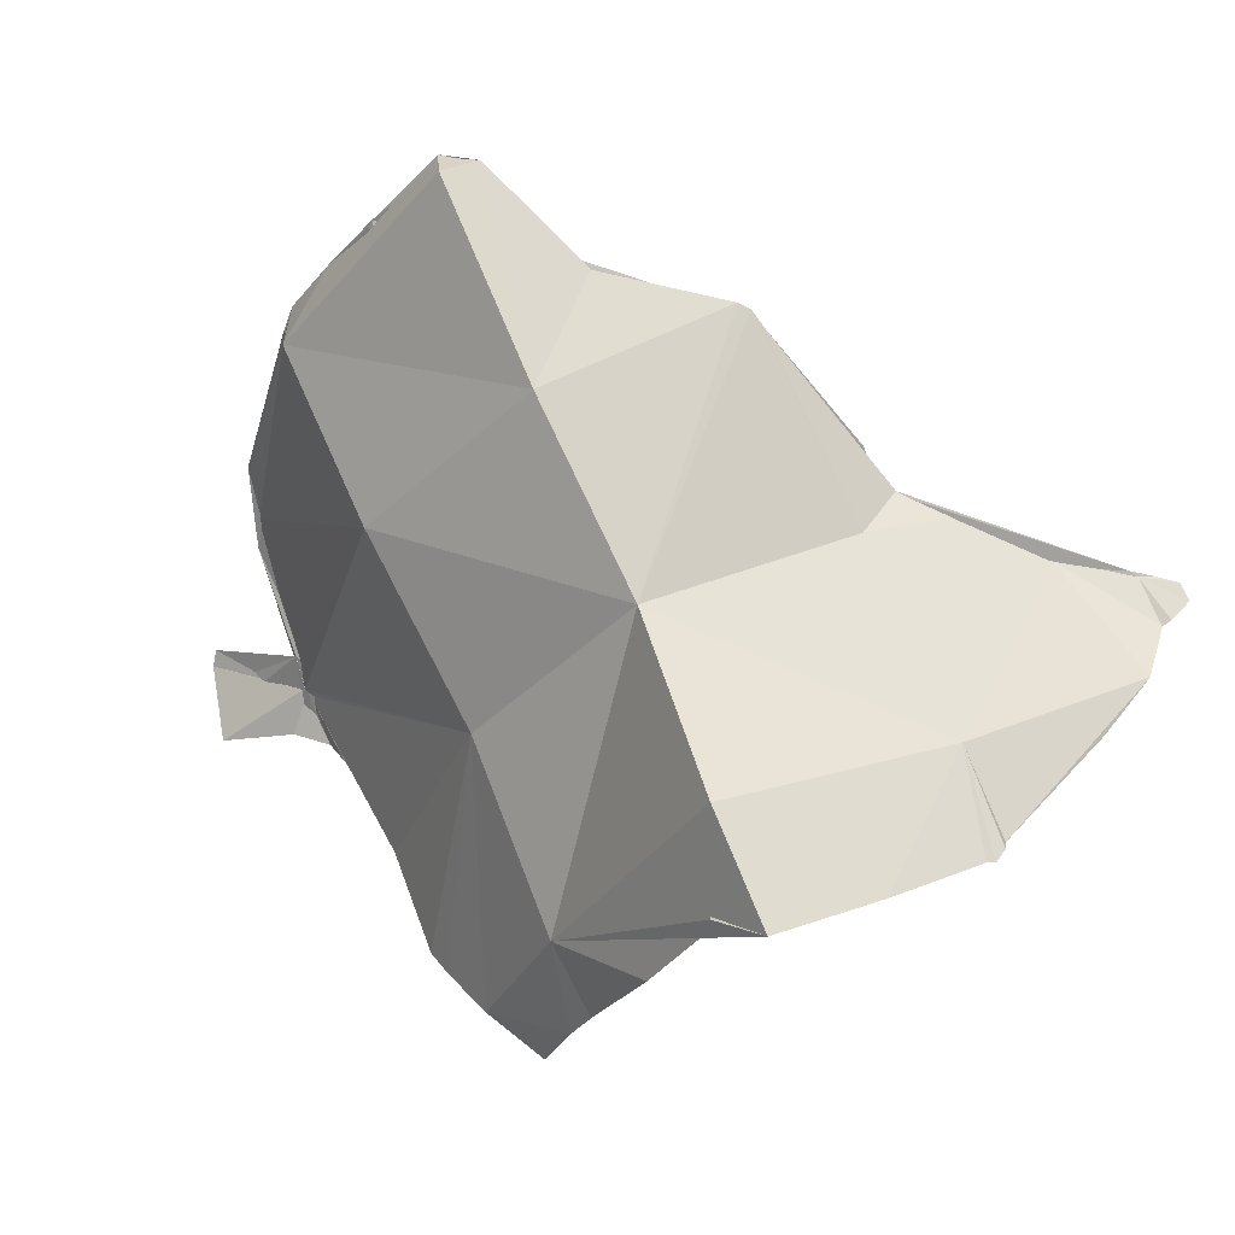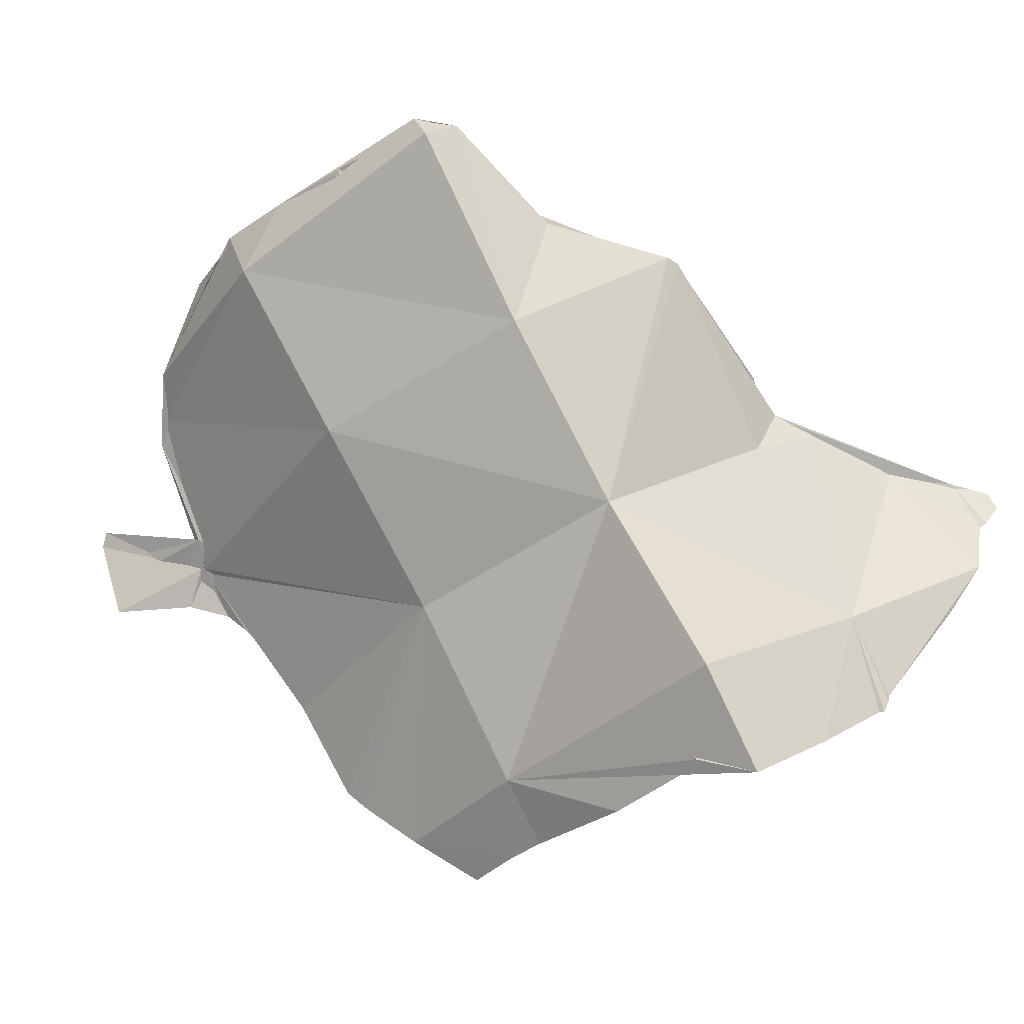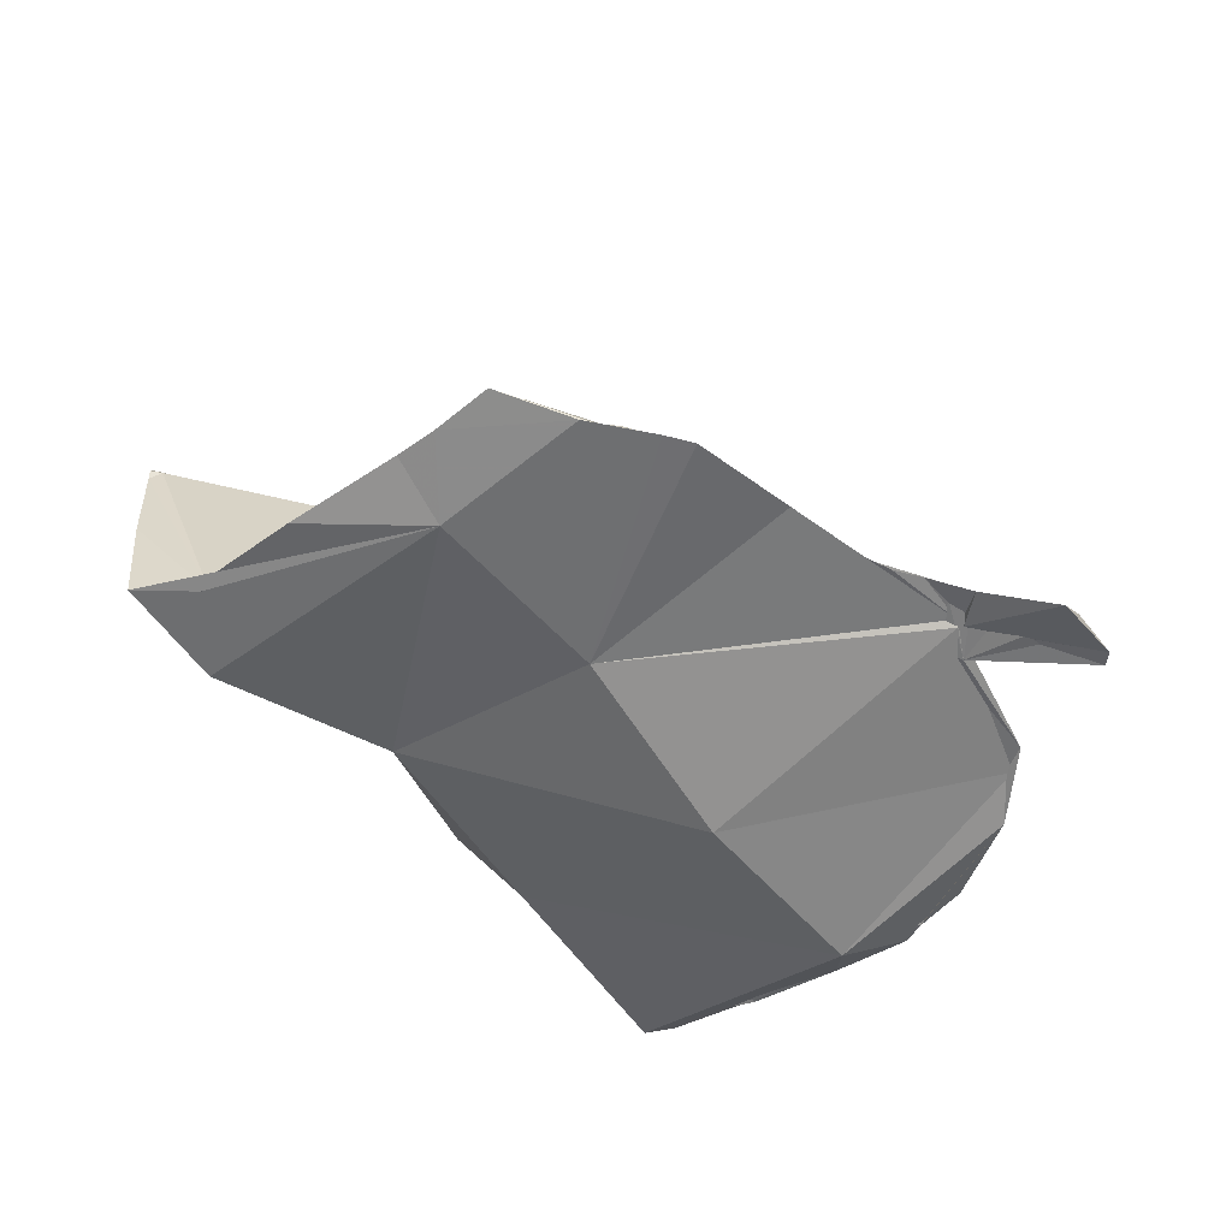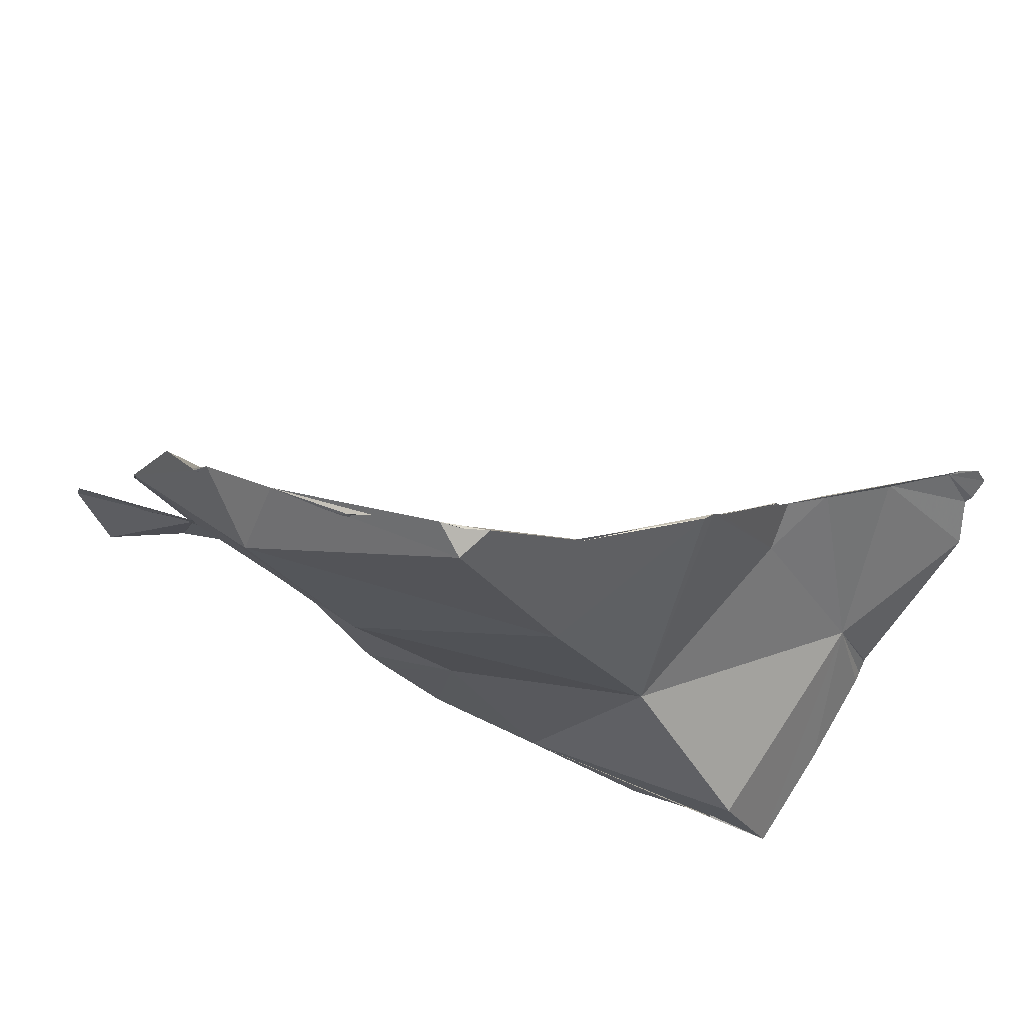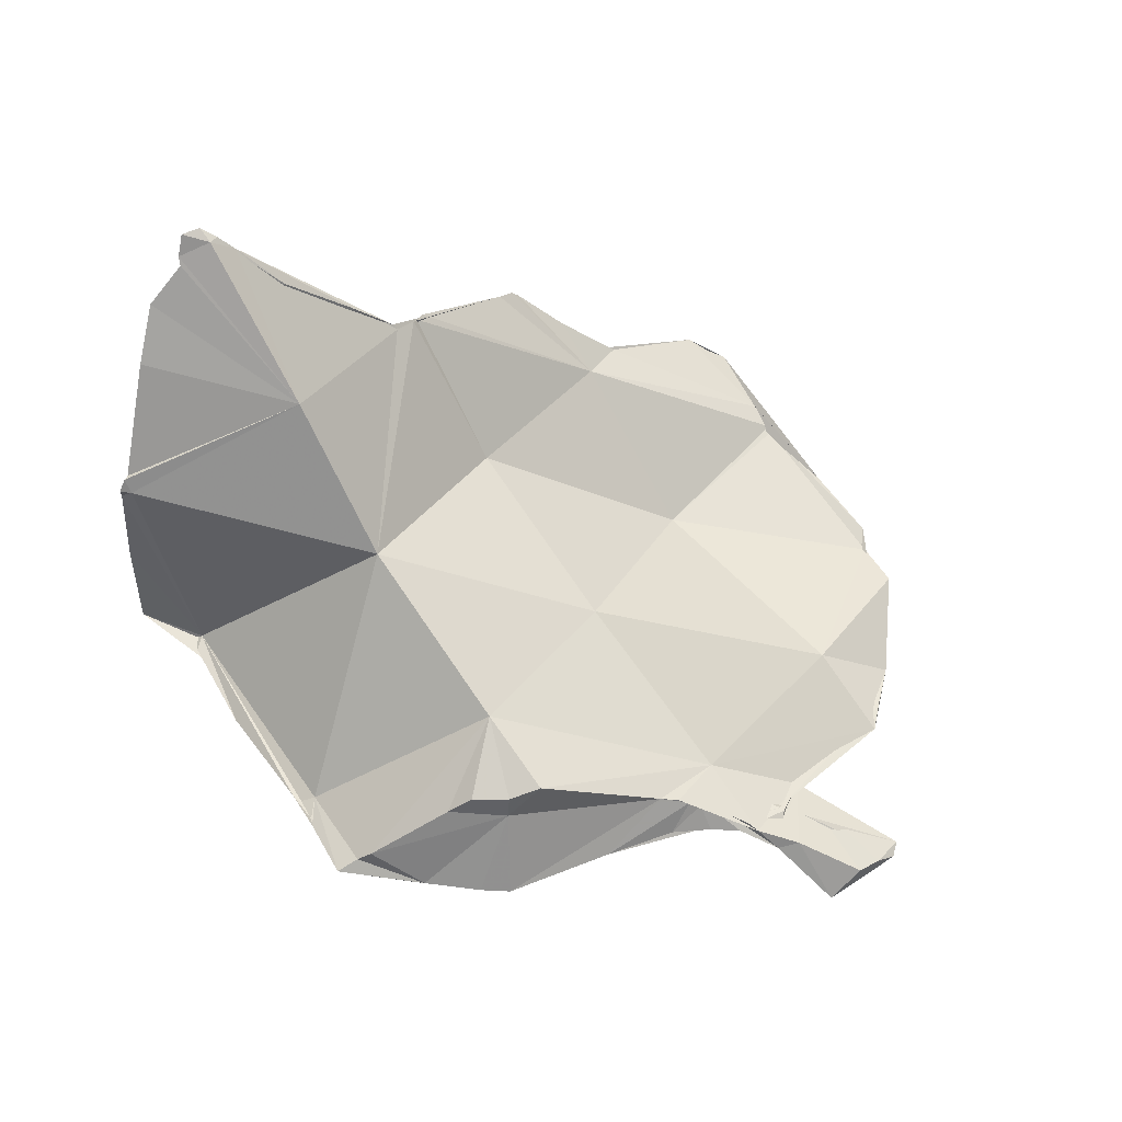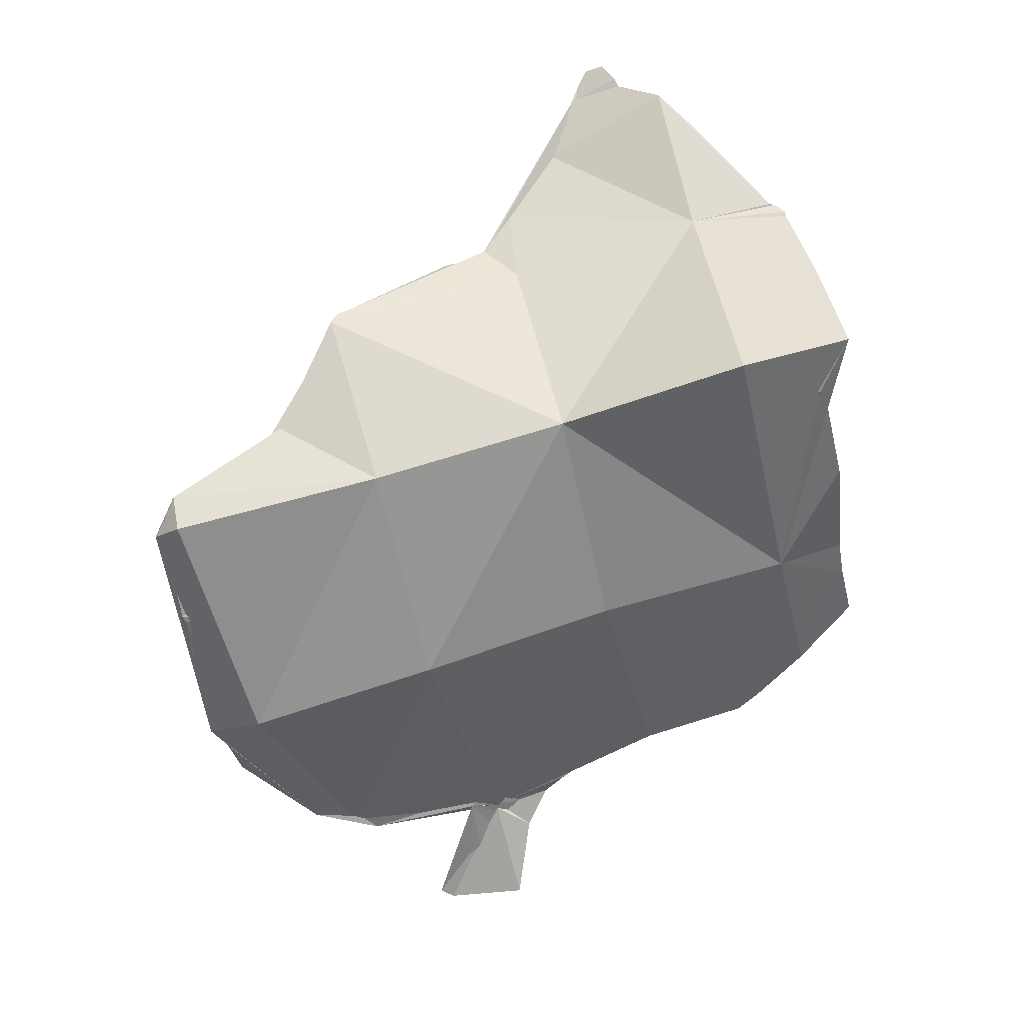
<metadata>
{"format":"obj","ext":"obj","renderer":"f3d","projection":"perspective","resolution":1024,"background":"white","views":[{"elev":-3.6,"azim":53.8,"up":"+Z"},{"elev":-3.8,"azim":35.3,"up":"+Z"},{"elev":-43.4,"azim":-167.3,"up":"+Y"},{"elev":63.7,"azim":25.0,"up":"+Z"},{"elev":69.4,"azim":-146.3,"up":"+Y"},{"elev":-55.4,"azim":77.0,"up":"+Y"}]}
</metadata>
<code>
o Mesh 0
v 0.292 0.501 0.379
v 0.3 0.504 0.377
v 0.305 0.504 0.374
v 0.311 0.505 0.369
v 0.319 0.506 0.358
v 0.357 0.497 0.378
v 0.338 0.518 0.351
v 0.331 0.506 0.341
v 0.336 0.506 0.338
v 0.343 0.485 0.412
v 0.374 0.501 0.345
v 0.346 0.506 0.333
v 0.397 0.501 0.397
v 0.382 0.492 0.431
v 0.326 0.479 0.444
v 0.348 0.506 0.332
v 0.42 0.497 0.367
v 0.427 0.54 0.376
v 0.367 0.484 0.467
v 0.409 0.536 0.409
v 0.366 0.488 0.47
v 0.35 0.486 0.465
v 0.362 0.487 0.471
v 0.37 0.49 0.469
v 0.38 0.501 0.453
v 0.38 0.506 0.444
v 0.345 0.485 0.463
v 0.39 0.511 0.448
v 0.382 0.503 0.451
v 0.35 0.489 0.431
v 0.344 0.485 0.462
v 0.399 0.519 0.445
v 0.4 0.521 0.444
v 0.401 0.523 0.441
v 0.407 0.538 0.423
v 0.384 0.518 0.411
v 0.312 0.487 0.449
v 0.315 0.487 0.453
v 0.329 0.486 0.458
v 0.407 0.539 0.421
v 0.348 0.513 0.397
v 0.306 0.5 0.419
v 0.304 0.49 0.445
v 0.407 0.54 0.42
v 0.386 0.534 0.377
v 0.294 0.49 0.427
v 0.408 0.542 0.416
v 0.41 0.555 0.388
v 0.312 0.505 0.385
v 0.351 0.525 0.364
v 0.289 0.495 0.413
v 0.291 0.494 0.418
v 0.434 0.569 0.403
v 0.437 0.573 0.4
v 0.409 0.543 0.416
v 0.415 0.55 0.412
v 0.425 0.561 0.405
v 0.431 0.541 0.359
v 0.296 0.499 0.393
v 0.374 0.507 0.335
v 0.437 0.572 0.402
v 0.435 0.57 0.402
v 0.441 0.571 0.395
v 0.44 0.57 0.394
v 0.442 0.565 0.386
v 0.439 0.558 0.377
v 0.415 0.501 0.351
v 0.433 0.543 0.361
v 0.433 0.543 0.36
v 0.297 0.504 0.379
v 0.289 0.502 0.382
v 0.276 0.498 0.385
v 0.274 0.497 0.389
v 0.273 0.495 0.395
v 0.291 0.5 0.388
v 0.295 0.501 0.387
v 0.295 0.502 0.386
v 0.296 0.502 0.386
v 0.296 0.501 0.387
v 0.335 0.523 0.358
v 0.316 0.511 0.372
v 0.313 0.51 0.374
v 0.359 0.51 0.329
v 0.357 0.512 0.331
v 0.348 0.519 0.345
v 0.345 0.522 0.349
v 0.44 0.574 0.401
v 0.442 0.574 0.398
v 0.433 0.539 0.358
v 0.431 0.521 0.353
v 0.428 0.501 0.348
v 0.433 0.541 0.358
v 0.311 0.509 0.375
v 0.309 0.508 0.376
v 0.307 0.507 0.377
v 0.304 0.506 0.378
v 0.299 0.505 0.379
v 0.272 0.495 0.392
v 0.339 0.522 0.353
v 0.414 0.501 0.348
v 0.398 0.502 0.34
v 0.378 0.506 0.333
v 0.376 0.506 0.333
v 0.372 0.507 0.331
v 0.371 0.507 0.33
v 0.361 0.509 0.325
v 0.416 0.5 0.35
v 0.278 0.494 0.378
f 21 22 23
f 22 21 24 25 26 27
f 28 26 25 29
f 27 26 30 31
f 26 28 32 33 34 35
f 30 26 36
f 31 30 37 38 39
f 40 36 26 35
f 30 36 41
f 37 30 42 43
f 44 45 36 40
f 42 30 41
f 41 36 45
f 43 42 46
f 47 48 45 44
f 42 41 49
f 41 45 50
f 46 42 51 52
f 53 54 48 47 55 56 57
f 45 48 58
f 51 42 49 59
f 49 41 50
f 45 60 50
f 61 54 53 62
f 48 54 63 64 65 66
f 45 58 67
f 48 66 68 69 58
f 59 49 70 71 72 73 74 75 76 77 78 79
f 49 50 80 81 82
f 45 67 60
f 50 60 83 84 85 86
f 87 54 61
f 63 54 88
f 67 58 89 90 91
f 92 58 69
f 70 49 82 93 94 95 96 97
f 74 73 98
f 50 86 99 80
f 67 100 101 102 103 60
f 60 104 105 106 83
f 88 54 87
f 67 91 107
f 89 58 92
f 100 67 107
f 104 60 103
f 72 108 98 73
f 71 1 108 72
f 76 108 1 77
f 98 108 76 75
f 1 71 70 97
f 77 1 2 78
f 98 75 74
f 96 2 1 97
f 78 2 3
f 95 3 2 96
f 78 3 4
f 94 4 3 95
f 78 4 5
f 93 5 4 94
f 78 5 6 79
f 81 7 8 5 93 82
f 6 5 8 9
f 79 6 10
f 80 7 81
f 6 9 12 16 11
f 7 12 9 8
f 10 6 13
f 79 10 52 51 59
f 99 7 80
f 13 6 11
f 84 12 7 85
f 10 13 14
f 52 10 15 46
f 85 7 99 86
f 13 11 17
f 12 84 83 106
f 15 10 14
f 32 14 13 33
f 46 15 38 37 43
f 106 16 12
f 105 11 16 106
f 13 17 18
f 11 101 100 107 91 17
f 15 14 19
f 29 14 32 28
f 33 13 20 34
f 38 15 39
f 102 11 105 104 103
f 13 18 20
f 18 17 91 90
f 101 11 102
f 39 15 19 23 22 27 31
f 24 19 14 29 25
f 34 20 55 47 44 40 35
f 56 20 18 57
f 18 90 89 92 69 68
f 23 19 24 21
f 55 20 56
f 57 18 65 64 62 53
f 65 18 68 66
f 62 64 63 88 87 61

</code>
